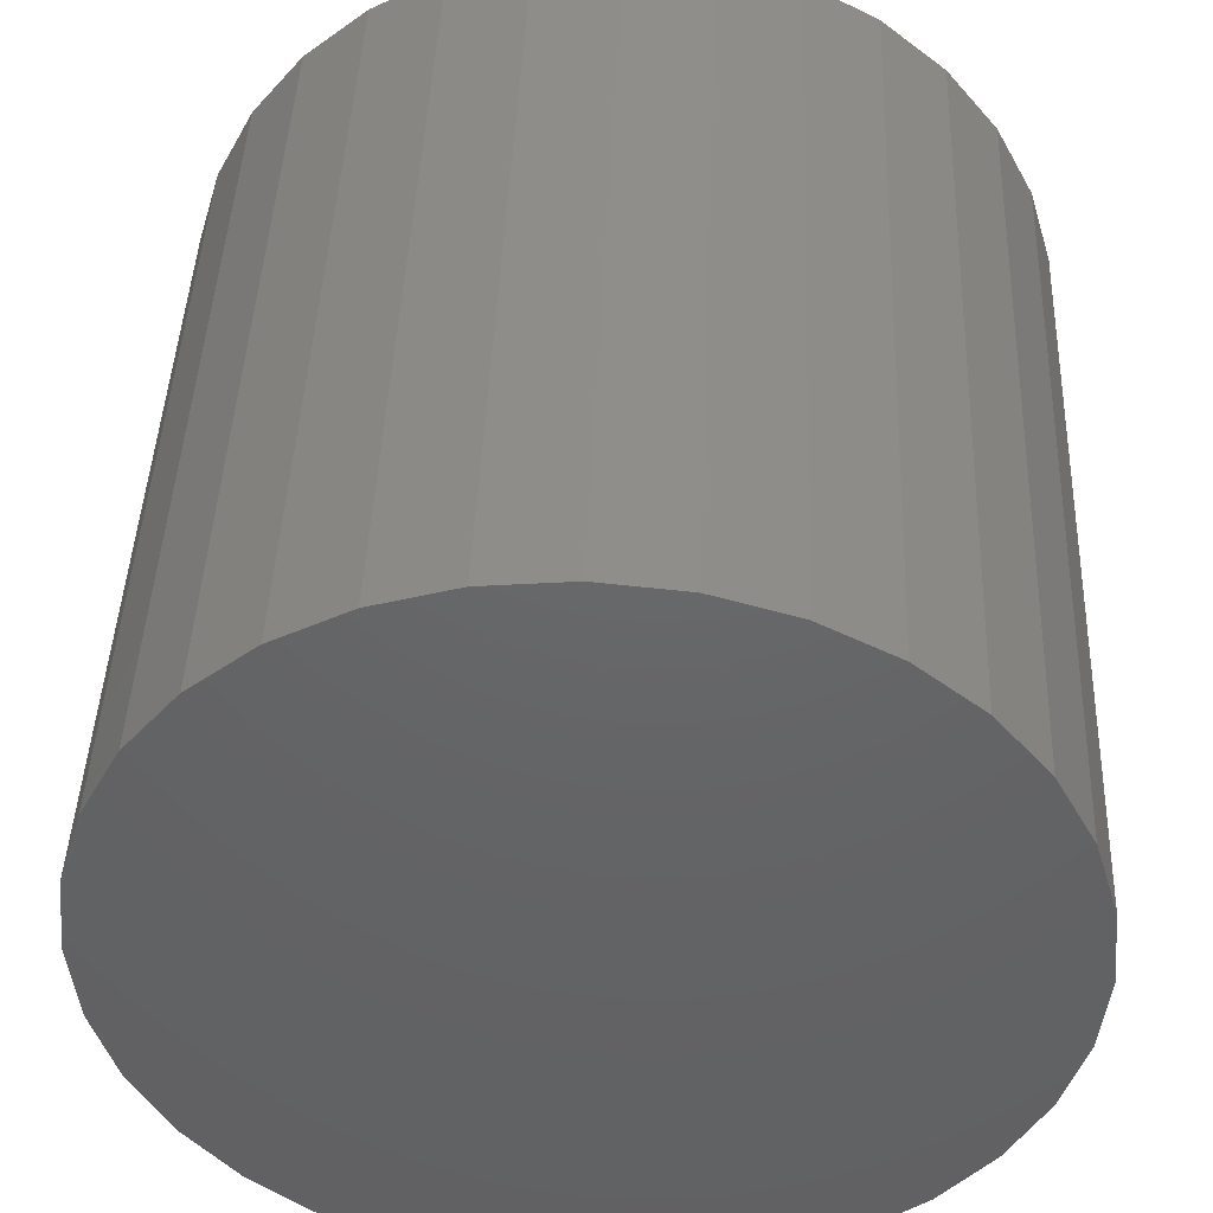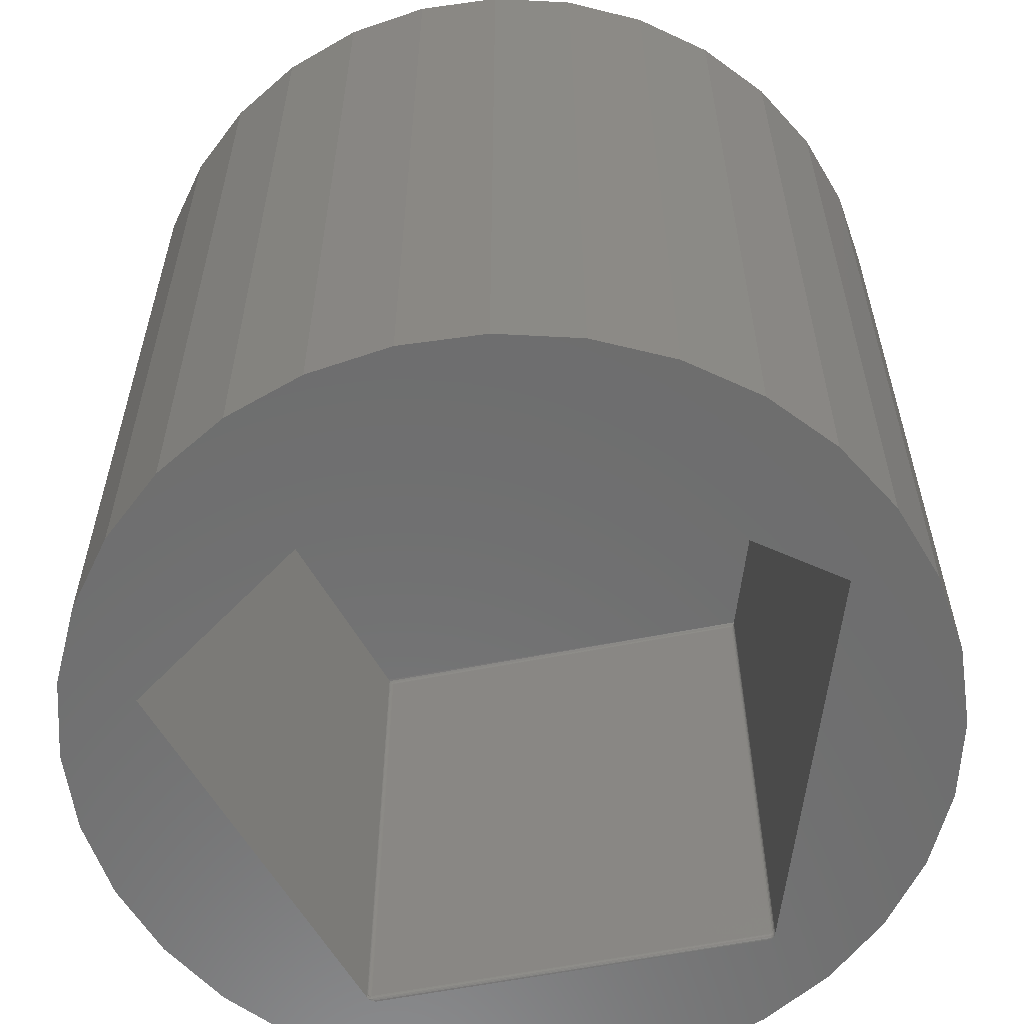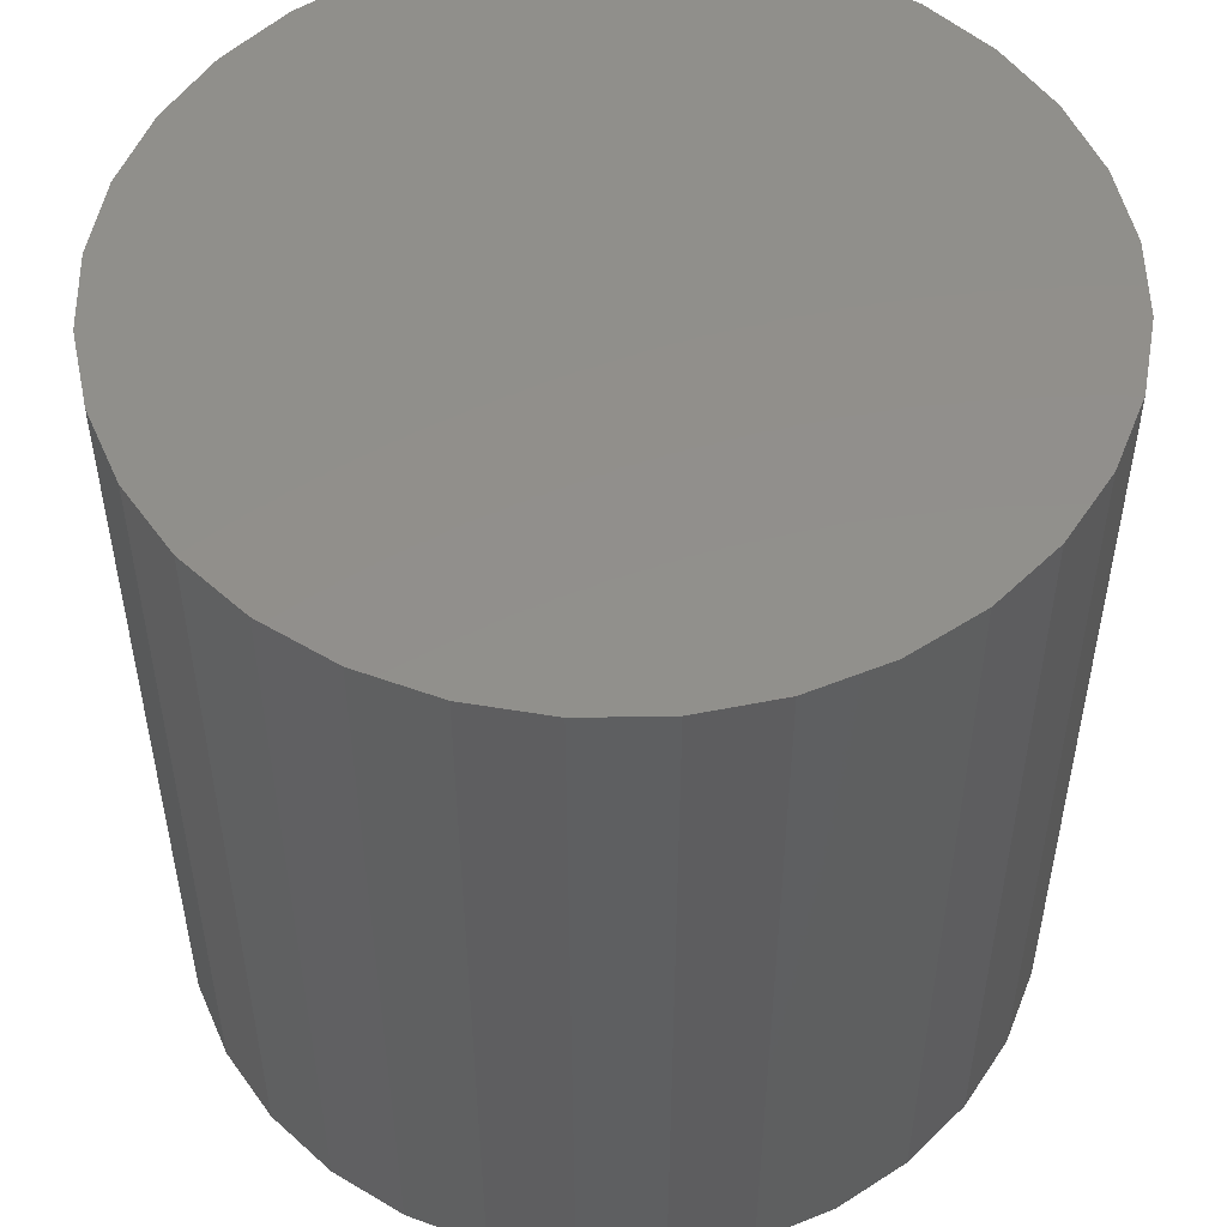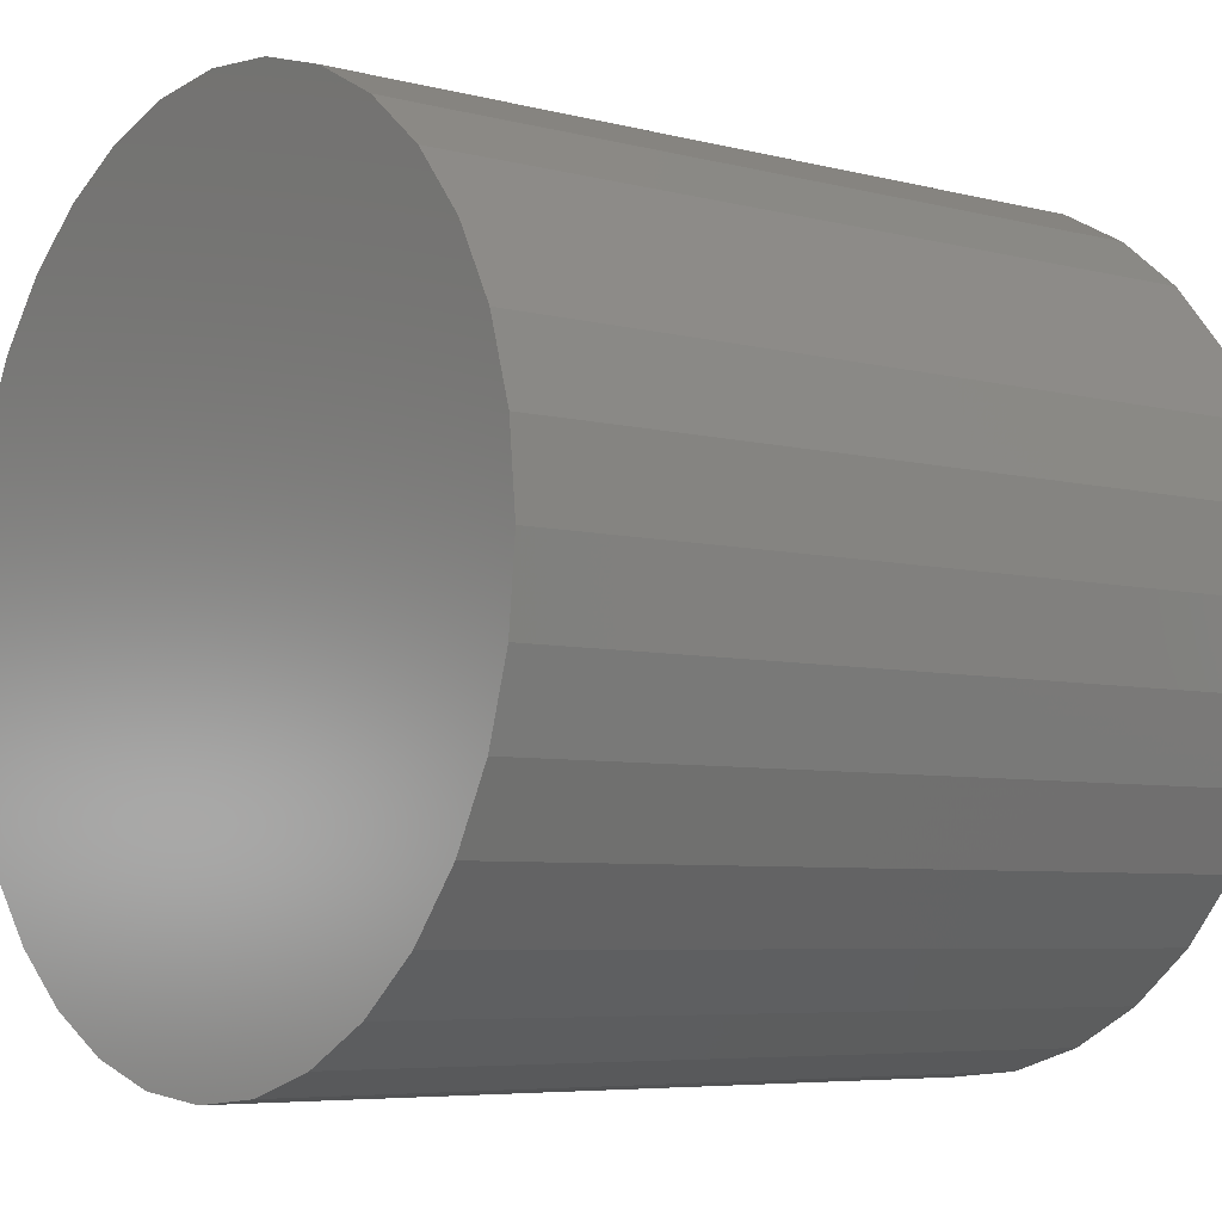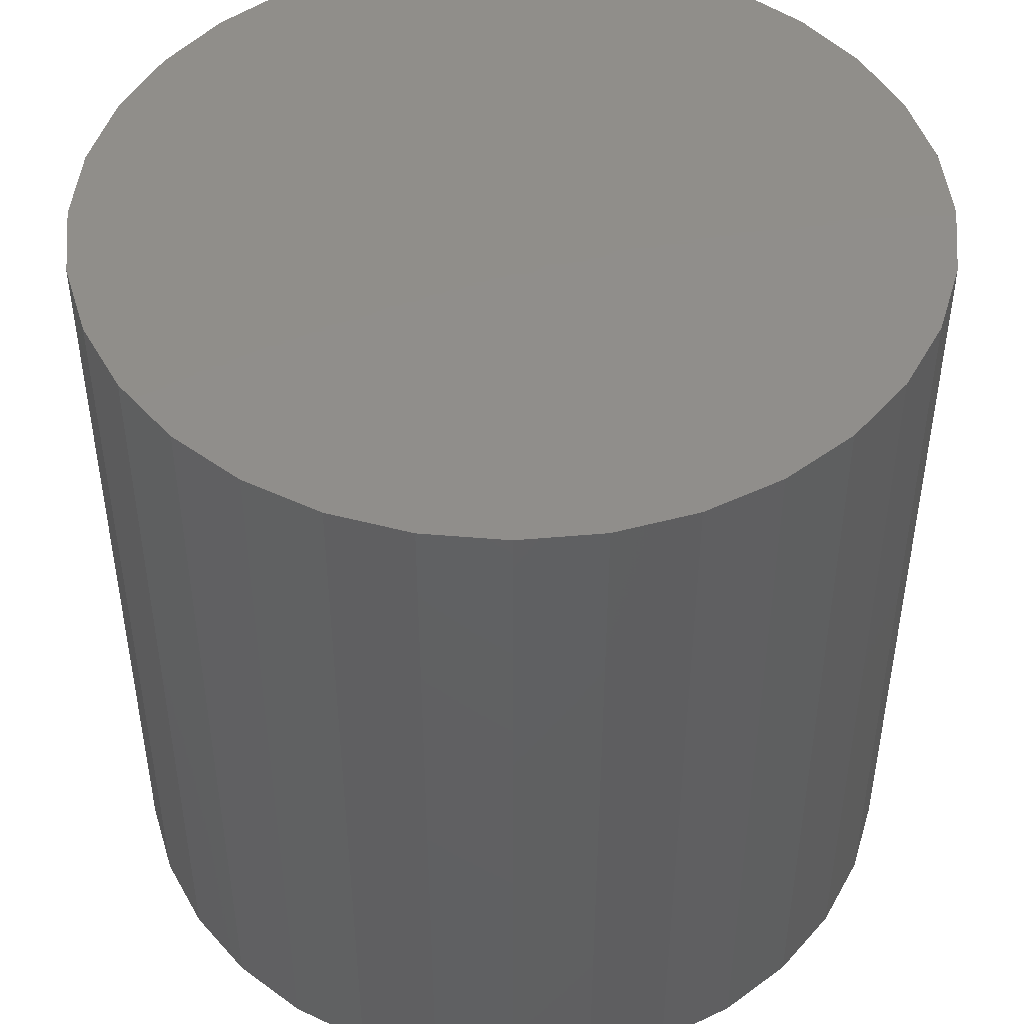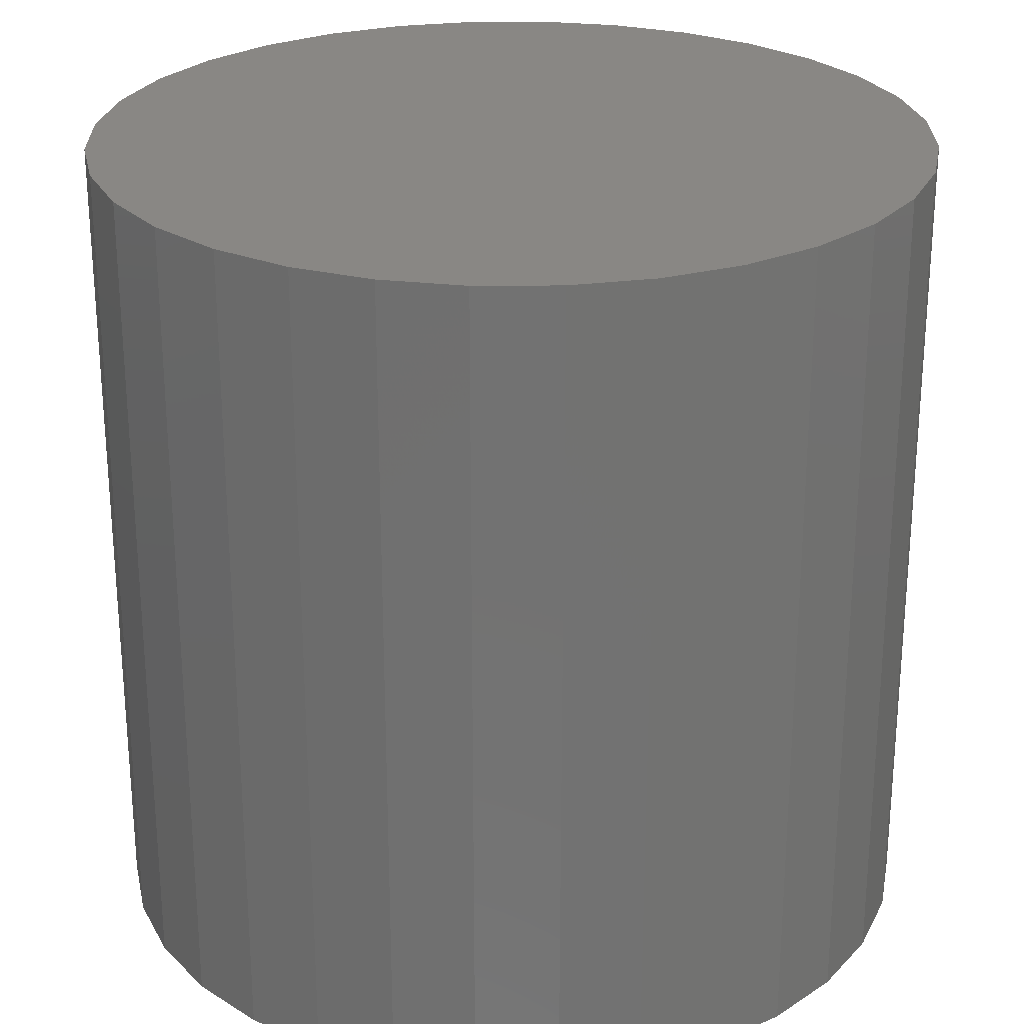
<metadata>
{"format":"stl","ext":"stl","renderer":"f3d","projection":"perspective","resolution":1024,"background":"white","views":[{"elev":43.6,"azim":-177.8,"up":"+Z"},{"elev":-59.5,"azim":-143.7,"up":"+Y"},{"elev":51.9,"azim":83.4,"up":"+Y"},{"elev":-5.9,"azim":-128.2,"up":"+Z"},{"elev":47.0,"azim":157.4,"up":"+Y"},{"elev":25.8,"azim":61.2,"up":"+Y"}]}
</metadata>
<code>
# stl→obj: 134 verts, 264 faces
v 0.5404 -0.75 0.3147
v -0.1036 -0.7498 0.6109
v 0.5409 -0.7495 0.3114
v -0.1017 -0.75 0.612
v 0.5417 -0.7422 0.3055
v -0.1095 -0.7439 0.6072
v -0.1097 -0.7422 0.6071
v 0.5417 -0.7449 0.3061
v -0.1053 -0.7492 0.6098
v -0.1067 -0.7483 0.6089
v 0.5412 -0.7484 0.3091
v -0.1085 -0.7463 0.6078
v 0.5415 -0.7468 0.3073
v 0.5417 0.2422 0.3055
v -0.1097 0.2422 0.6071
v 0.4611 0.25 -0.4321
v 0.5463 0.2493 0.2984
v 0.5459 0.25 0.295
v 0.5462 -0.7422 0.2975
v 0.4611 -0.75 -0.4321
v 0.5465 -0.75 0.2997
v 0.5464 -0.7486 0.299
v 0.5463 -0.7465 0.2982
v 0.5462 -0.7444 0.2977
v -0.6172 -0.75 0.07031
v -0.6172 0.25 0.07031
v -0.1187 0.25 0.6053
v -0.1187 -0.7422 0.6053
v -0.1186 -0.7439 0.6054
v -0.1184 -0.7456 0.6056
v -0.118 -0.7473 0.606
v -0.1172 -0.75 0.6069
v -0.2618 0.25 -0.5669
v 0.5418 -0.75 0.3127
v 0.6381 -0.75 0.4211
v 0.5438 -0.75 0.5359
v 0.429 -0.75 0.6302
v -0.2618 -0.75 -0.5669
v -0.7354 -0.75 0.1479
v -0.75 -0.75 9.281e-17
v -0.7354 -0.75 -0.1479
v -0.6923 -0.75 -0.29
v -0.6223 -0.75 -0.4211
v -0.528 -0.75 -0.5359
v -0.4132 -0.75 -0.6302
v -0.2821 -0.75 -0.7002
v -0.14 -0.75 -0.7433
v 0.007895 -0.75 -0.7579
v 0.1558 -0.75 -0.7433
v 0.2979 -0.75 -0.7002
v 0.429 -0.75 -0.6302
v 0.5438 -0.75 -0.5359
v 0.2979 -0.75 0.7002
v 0.1558 -0.75 0.7433
v 0.007895 -0.75 0.7579
v -0.14 -0.75 0.7433
v -0.2821 -0.75 0.7002
v -0.4132 -0.75 0.6302
v -0.528 -0.75 0.5359
v -0.6223 -0.75 0.4211
v -0.6923 -0.75 0.29
v -0.1154 -0.75 0.6085
v -0.1131 -0.75 0.6098
v -0.1111 -0.75 0.6105
v -0.1088 -0.75 0.6111
v -0.1061 -0.75 0.6116
v -0.1042 -0.75 0.6118
v 0.5429 -0.75 0.3111
v 0.5443 -0.75 0.3087
v 0.5453 -0.75 0.3066
v 0.5462 -0.75 0.304
v 0.5465 -0.75 0.3015
v 0.7081 -0.75 0.29
v 0.6381 -0.75 -0.4211
v 0.7081 -0.75 -0.29
v 0.7512 -0.75 -0.1479
v 0.7658 -0.75 -9.282e-17
v 0.7512 -0.75 0.1479
v -0.1098 -0.7466 0.6084
v -0.1124 -0.7422 0.6078
v -0.115 -0.7489 0.6085
v -0.1151 -0.7422 0.6075
v -0.1137 -0.7482 0.6089
v -0.1124 -0.7475 0.609
v -0.1111 -0.747 0.6088
v -0.1176 -0.7422 0.6062
v -0.1107 0.2433 0.6075
v -0.1172 0.2488 0.6065
v -0.1136 0.246 0.6078
v -0.1117 0.2442 0.6077
v -0.1155 0.2476 0.6074
v 0.5434 0.2441 0.3045
v 0.546 0.2483 0.3003
v 0.5448 0.246 0.303
v 0.5453 0.2468 0.3022
v 0.543 -0.7422 0.3048
v 0.5463 -0.7422 0.2989
v 0.546 -0.7422 0.3003
v 0.5456 -0.7422 0.3016
v 0.5449 -0.7422 0.3028
v 0.544 -0.7422 0.3039
v 0.5424 -0.749 0.3093
v -0.75 0.75 9.281e-17
v -0.7354 0.75 0.1479
v -0.6923 0.75 0.29
v -0.6223 0.75 0.4211
v -0.528 0.75 0.5359
v -0.4132 0.75 0.6302
v -0.2821 0.75 0.7002
v -0.14 0.75 0.7433
v 0.007895 0.75 0.7579
v 0.1558 0.75 0.7433
v 0.2979 0.75 0.7002
v 0.429 0.75 0.6302
v 0.5438 0.75 0.5359
v 0.6381 0.75 0.4211
v 0.7081 0.75 0.29
v 0.7512 0.75 0.1479
v 0.7658 0.75 -9.282e-17
v 0.007895 0.75 -0.7579
v -0.14 0.75 -0.7433
v 0.1558 0.75 -0.7433
v -0.2821 0.75 -0.7002
v 0.2979 0.75 -0.7002
v -0.4132 0.75 -0.6302
v 0.429 0.75 -0.6302
v -0.528 0.75 -0.5359
v 0.5438 0.75 -0.5359
v -0.6223 0.75 -0.4211
v 0.6381 0.75 -0.4211
v -0.6923 0.75 -0.29
v 0.7081 0.75 -0.29
v -0.7354 0.75 -0.1479
v 0.7512 0.75 -0.1479
f 1 2 3
f 1 4 2
f 5 6 7
f 5 8 6
f 3 2 9
f 3 9 10
f 3 10 11
f 11 10 12
f 6 8 12
f 12 8 13
f 12 13 11
f 5 7 14
f 14 7 15
f 16 17 18
f 17 16 19
f 20 21 22
f 20 22 23
f 20 23 24
f 20 24 19
f 20 19 16
f 25 26 27
f 25 27 28
f 25 28 29
f 25 29 30
f 25 30 31
f 25 31 32
f 33 16 26
f 26 16 18
f 26 18 27
f 1 34 35
f 1 35 36
f 1 36 37
f 1 37 4
f 38 25 39
f 38 39 40
f 38 40 41
f 38 41 42
f 38 42 43
f 38 43 44
f 38 44 45
f 38 45 46
f 38 46 47
f 38 47 48
f 38 48 49
f 38 49 50
f 38 50 51
f 38 51 52
f 38 52 20
f 4 37 53
f 4 53 54
f 4 54 55
f 4 55 56
f 4 56 57
f 4 57 58
f 25 32 59
f 25 59 60
f 25 60 61
f 25 61 39
f 58 59 32
f 58 32 62
f 58 62 63
f 58 63 64
f 58 64 65
f 58 65 66
f 58 66 67
f 58 67 4
f 35 34 68
f 35 68 69
f 35 69 70
f 35 70 71
f 35 71 72
f 35 72 21
f 35 21 73
f 20 52 74
f 20 74 75
f 20 75 76
f 20 76 77
f 20 77 78
f 20 78 73
f 20 73 21
f 7 79 80
f 7 6 79
f 9 66 65
f 9 65 10
f 65 79 10
f 10 79 12
f 9 67 66
f 67 9 2
f 4 67 2
f 81 82 83
f 84 83 82
f 82 80 84
f 84 80 85
f 79 85 80
f 79 6 12
f 63 62 81
f 63 81 83
f 63 83 84
f 63 84 64
f 64 84 85
f 64 85 65
f 85 79 65
f 86 82 81
f 86 81 62
f 86 62 32
f 86 32 31
f 86 31 30
f 86 30 29
f 86 29 28
f 80 87 7
f 87 15 7
f 88 86 27
f 86 28 27
f 89 87 80
f 90 87 89
f 82 89 80
f 91 89 82
f 88 91 82
f 86 88 82
f 87 92 15
f 92 14 15
f 89 91 88
f 89 88 93
f 94 89 93
f 95 94 93
f 90 89 94
f 87 90 94
f 92 87 94
f 27 18 17
f 27 17 93
f 27 93 88
f 92 96 14
f 96 5 14
f 97 17 19
f 97 93 17
f 98 93 97
f 95 93 98
f 99 95 98
f 99 94 95
f 100 94 99
f 92 94 100
f 101 92 100
f 101 96 92
f 8 23 22
f 8 22 72
f 8 72 13
f 11 13 72
f 8 96 23
f 96 101 23
f 101 100 23
f 24 23 100
f 100 99 24
f 99 98 24
f 98 97 24
f 19 24 97
f 5 96 8
f 21 72 22
f 102 72 71
f 102 71 70
f 102 70 69
f 102 69 68
f 102 68 34
f 102 34 1
f 102 1 3
f 102 3 11
f 102 11 72
f 38 20 33
f 33 20 16
f 25 38 26
f 26 38 33
f 103 40 104
f 104 40 39
f 104 39 105
f 105 39 61
f 105 61 106
f 106 61 60
f 106 60 107
f 107 60 59
f 107 59 108
f 108 59 58
f 108 58 109
f 109 58 57
f 109 57 110
f 110 57 56
f 110 56 111
f 111 56 55
f 111 55 112
f 112 55 54
f 112 54 113
f 113 54 53
f 113 53 114
f 114 53 37
f 114 37 115
f 115 37 36
f 115 36 116
f 116 36 35
f 116 35 117
f 117 35 73
f 117 73 118
f 118 73 78
f 118 78 119
f 119 78 77
f 111 112 110
f 120 121 122
f 122 121 123
f 122 123 124
f 124 123 125
f 124 125 126
f 126 125 127
f 126 127 128
f 128 127 129
f 128 129 130
f 130 129 131
f 130 131 132
f 132 131 133
f 132 133 134
f 134 133 103
f 134 103 119
f 119 103 104
f 119 104 118
f 118 104 105
f 118 105 117
f 117 105 106
f 117 106 116
f 116 106 107
f 116 107 115
f 115 107 108
f 115 108 114
f 114 108 109
f 114 109 113
f 113 109 110
f 113 110 112
f 119 77 134
f 134 77 76
f 134 76 132
f 132 76 75
f 132 75 130
f 130 75 74
f 130 74 128
f 128 74 52
f 128 52 126
f 126 52 51
f 126 51 124
f 124 51 50
f 124 50 122
f 122 50 49
f 122 49 120
f 120 49 48
f 120 48 121
f 121 48 47
f 121 47 123
f 123 47 46
f 123 46 125
f 125 46 45
f 125 45 127
f 127 45 44
f 127 44 129
f 129 44 43
f 129 43 131
f 131 43 42
f 131 42 133
f 133 42 41
f 133 41 103
f 103 41 40

</code>
